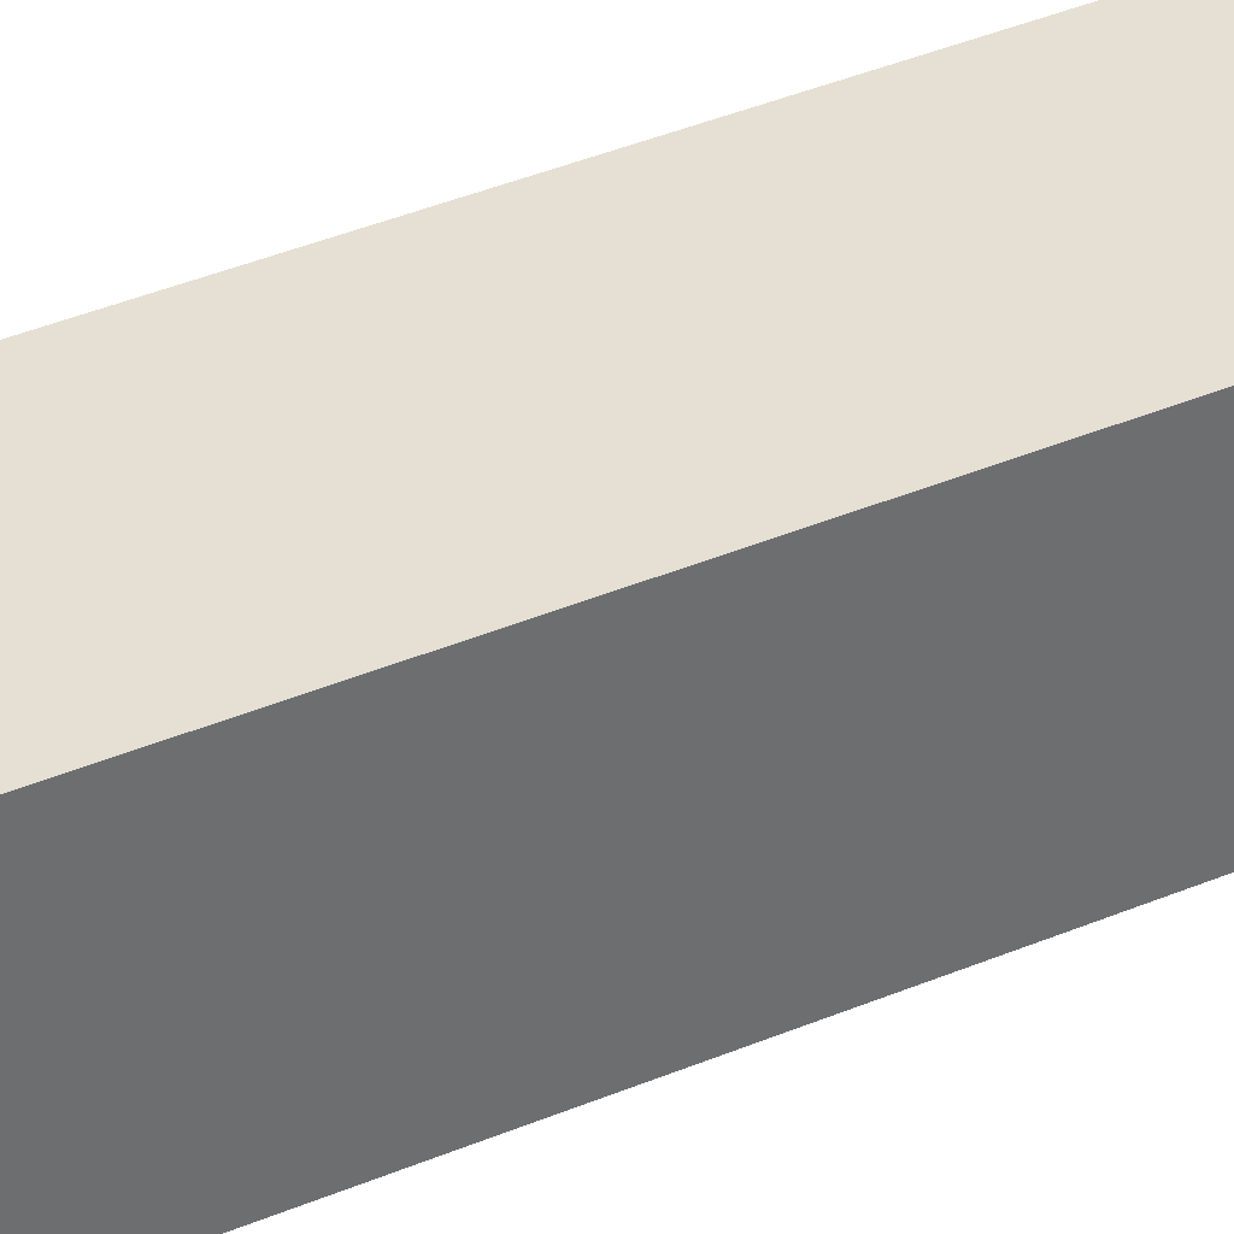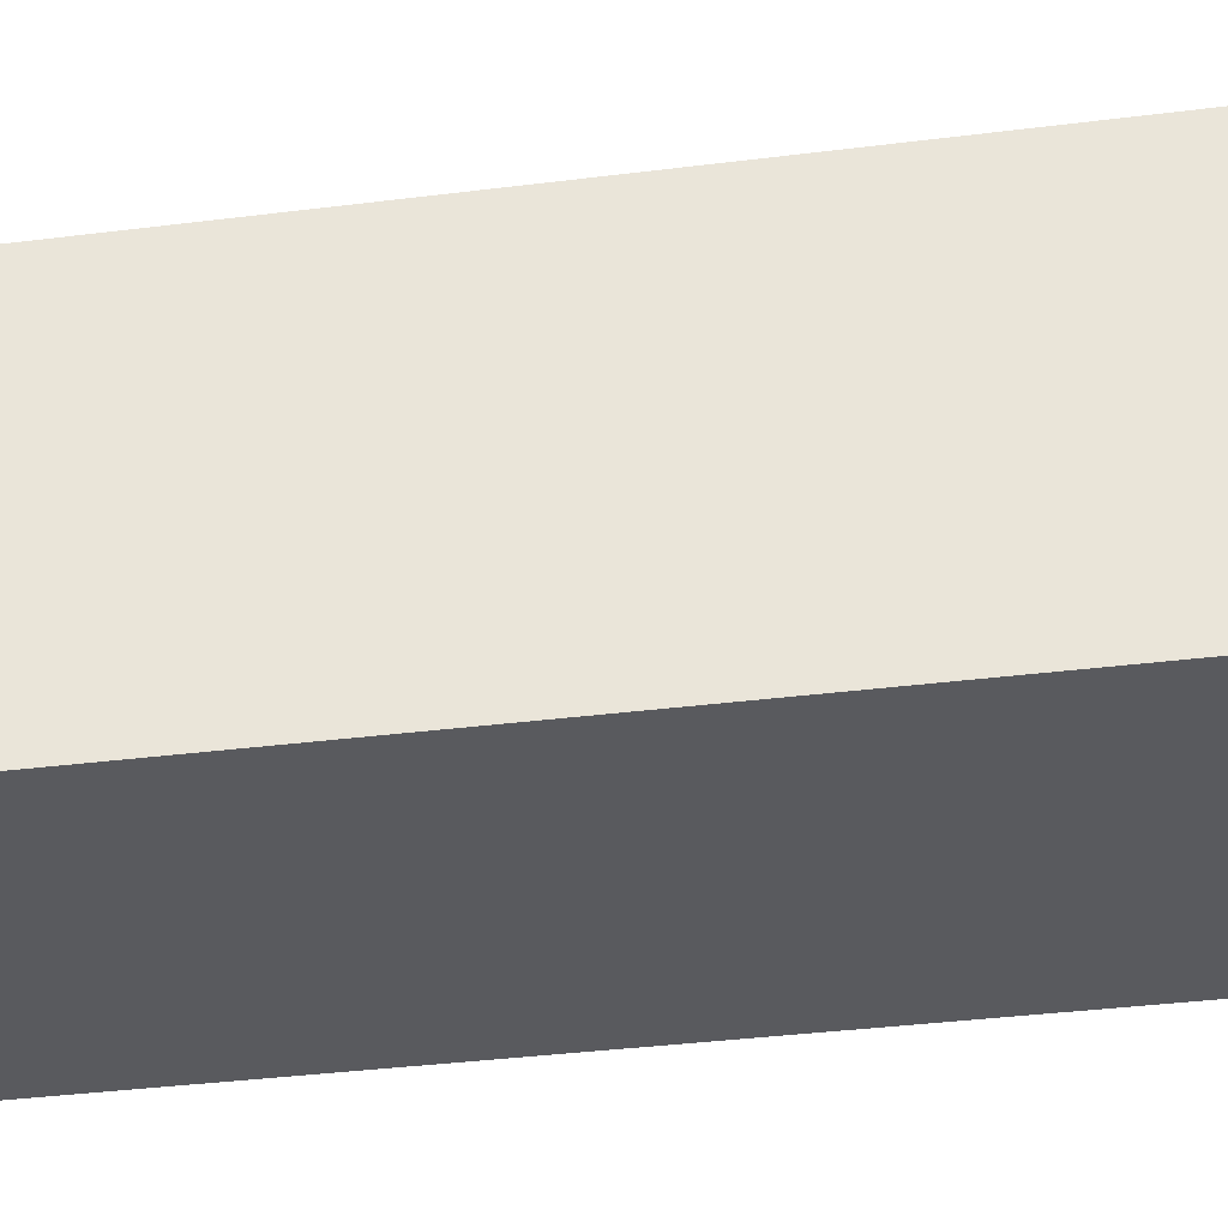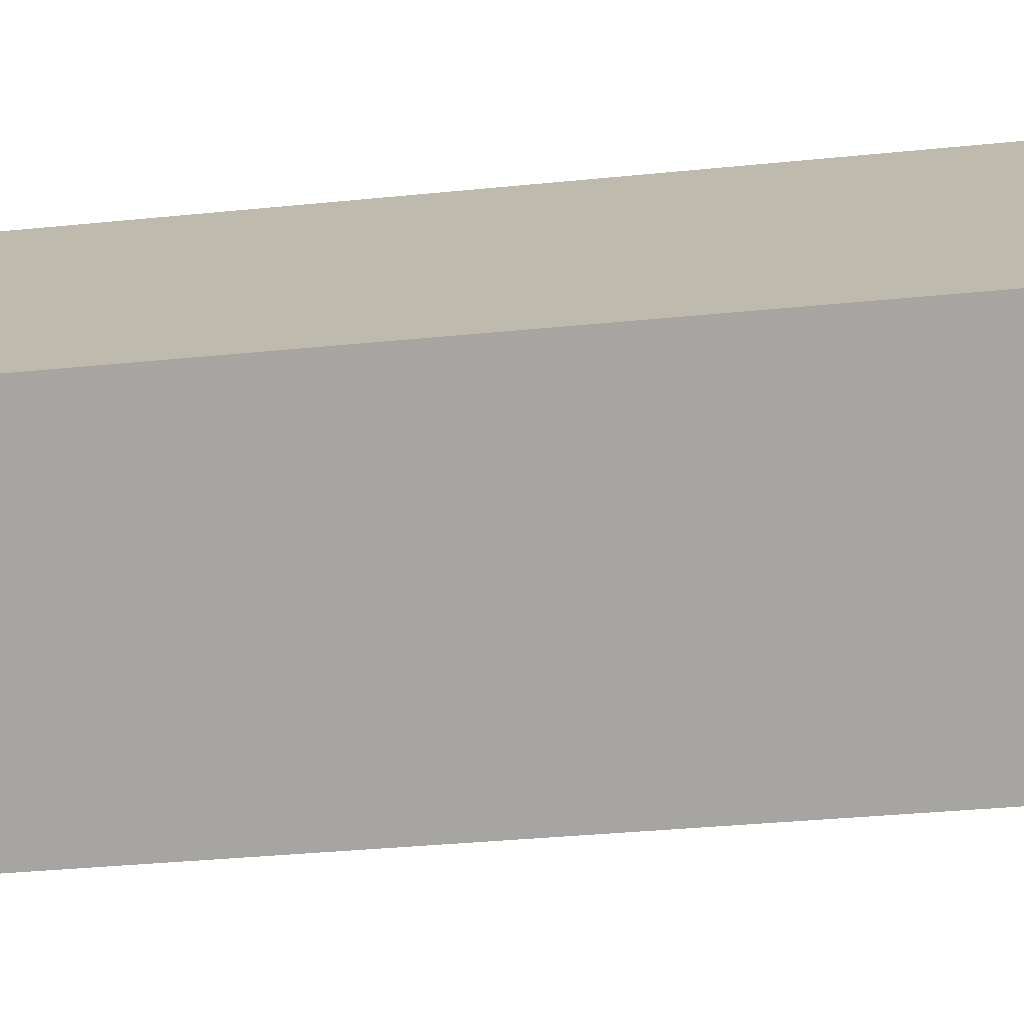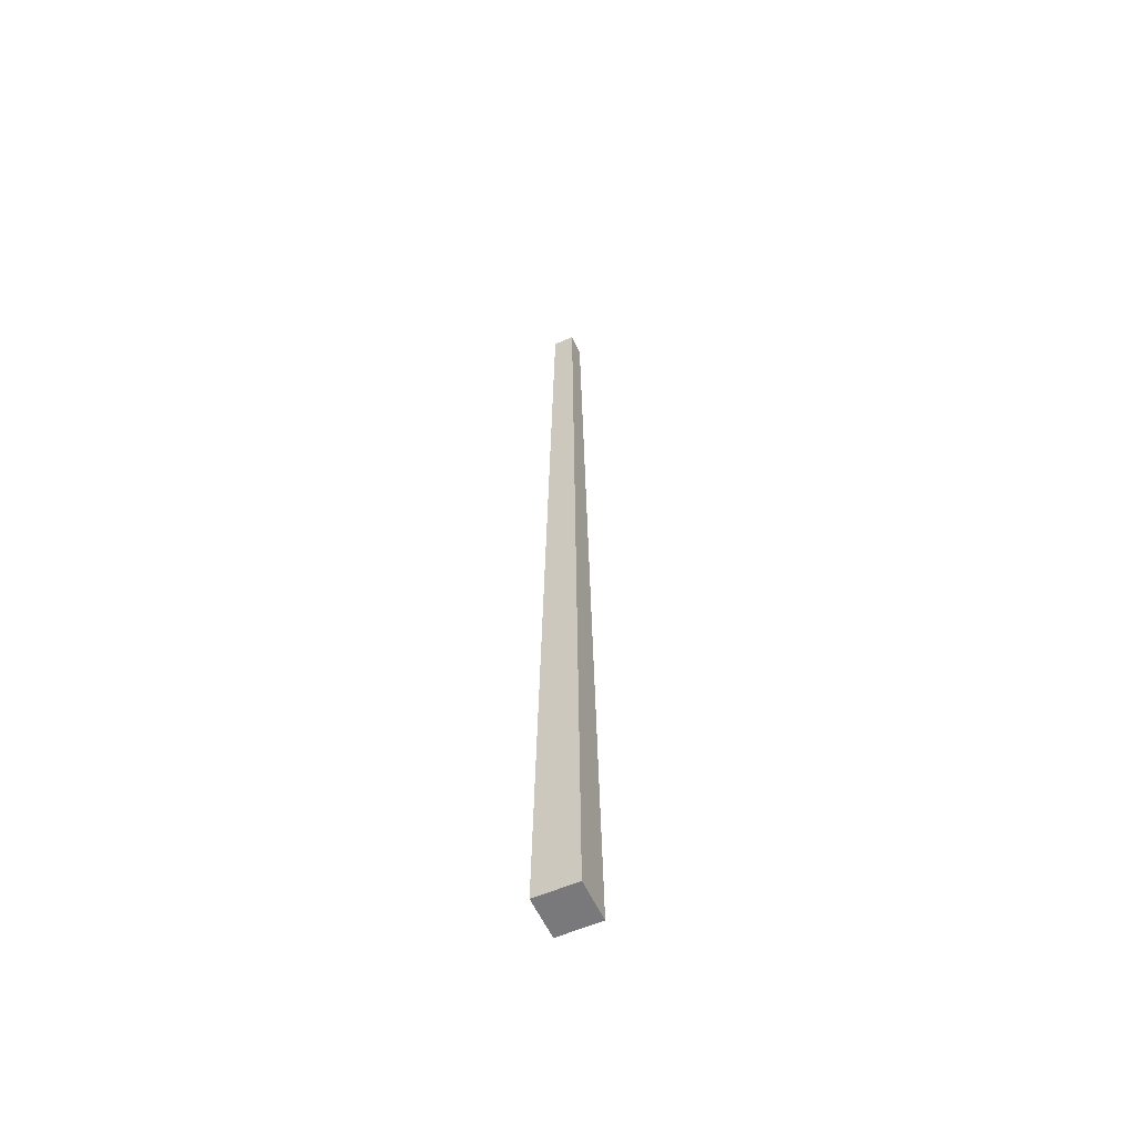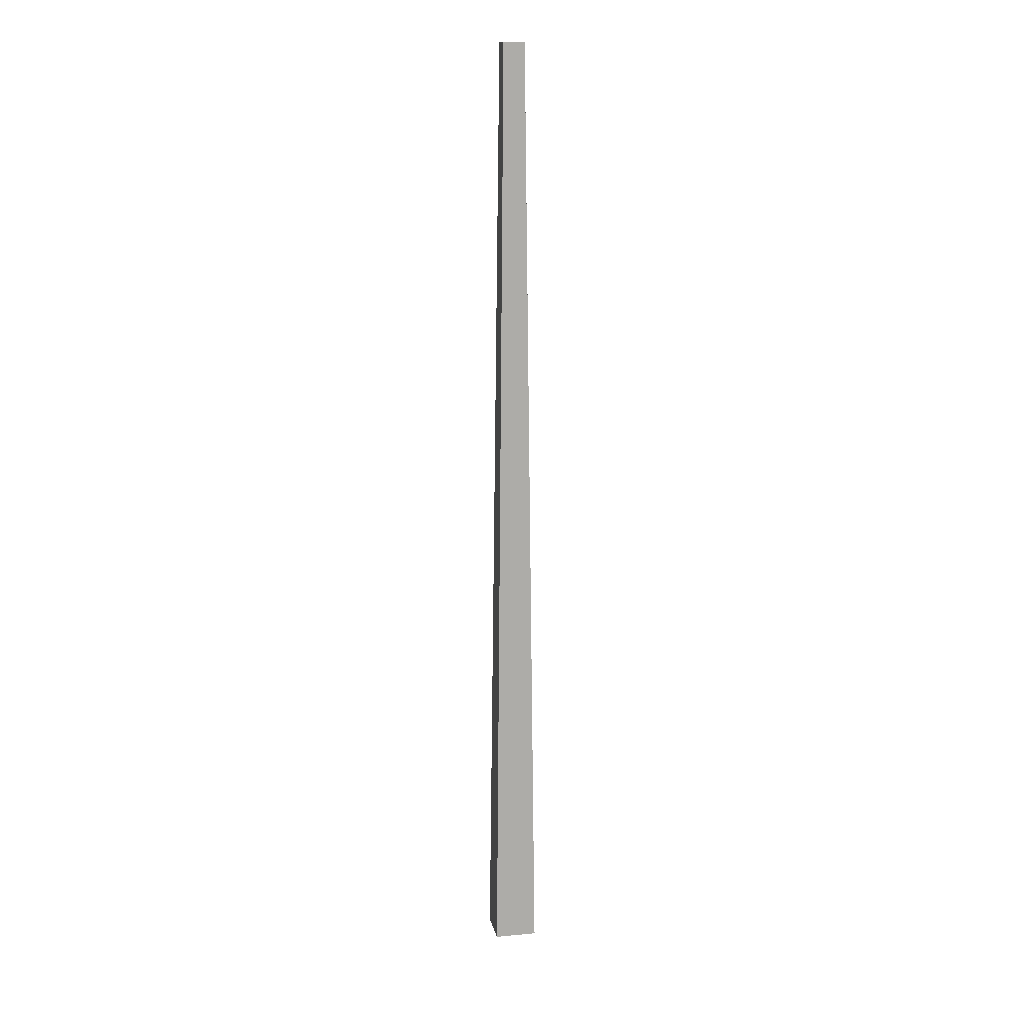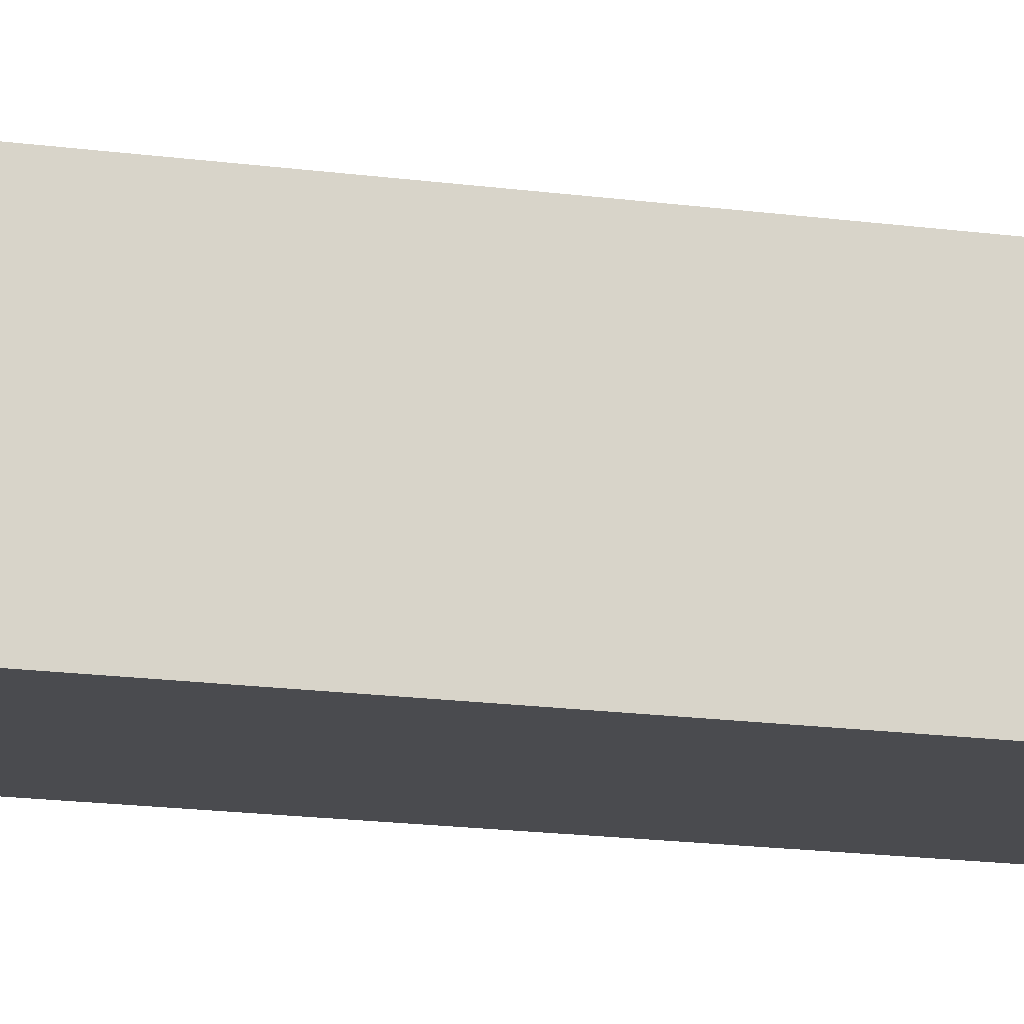
<metadata>
{"format":"obj","ext":"obj","renderer":"f3d","projection":"perspective","resolution":1024,"background":"white","views":[{"elev":38.2,"azim":-118.3,"up":"+Y"},{"elev":57.5,"azim":83.4,"up":"+Y"},{"elev":15.6,"azim":74.0,"up":"+Y"},{"elev":-57.9,"azim":-65.5,"up":"+Z"},{"elev":14.1,"azim":78.7,"up":"+Z"},{"elev":75.7,"azim":-85.3,"up":"+Y"}]}
</metadata>
<code>
g chopstickFancy
v 0.005 0.005 0.225
v -0.005 0.005 0.225
v 0.005 0.015 0.225
v -0.005 0.015 0.225
v -0.01 0 -0.225
v 0.01 0 -0.225
v -0.01 0.02 -0.225
v 0.01 0.02 -0.225
v 0.009299 0.0193 -0.1619
v -0.009299 0.0193 -0.1619
v 0.009299 0.0007009 -0.1619
v -0.007992 0.002008 -0.04432
v -0.007992 0.01799 -0.04432
v 0.007992 0.002008 -0.04432
v 0.007992 0.01799 -0.04432
v -0.009299 0.0007009 -0.1619
v 0.008234 0.01823 -0.06602
v -0.008234 0.01823 -0.06602
v 0.008234 0.001766 -0.06602
v -0.008234 0.001766 -0.06602
f 3 2 1
f 2 3 4
f 7 6 5
f 6 7 8
f 7 9 8
f 9 7 10
f 9 6 8
f 6 9 11
f 2 13 12
f 13 2 4
f 1 12 14
f 12 1 2
f 13 3 15
f 3 13 4
f 3 14 15
f 14 3 1
f 16 7 5
f 7 16 10
f 11 5 6
f 5 11 16
f 10 17 9
f 17 10 18
f 17 11 9
f 11 17 19
f 20 10 16
f 10 20 18
f 19 16 11
f 16 19 20
f 18 15 17
f 15 18 13
f 15 19 17
f 19 15 14
f 12 18 20
f 18 12 13
f 14 20 19
f 20 14 12

</code>
